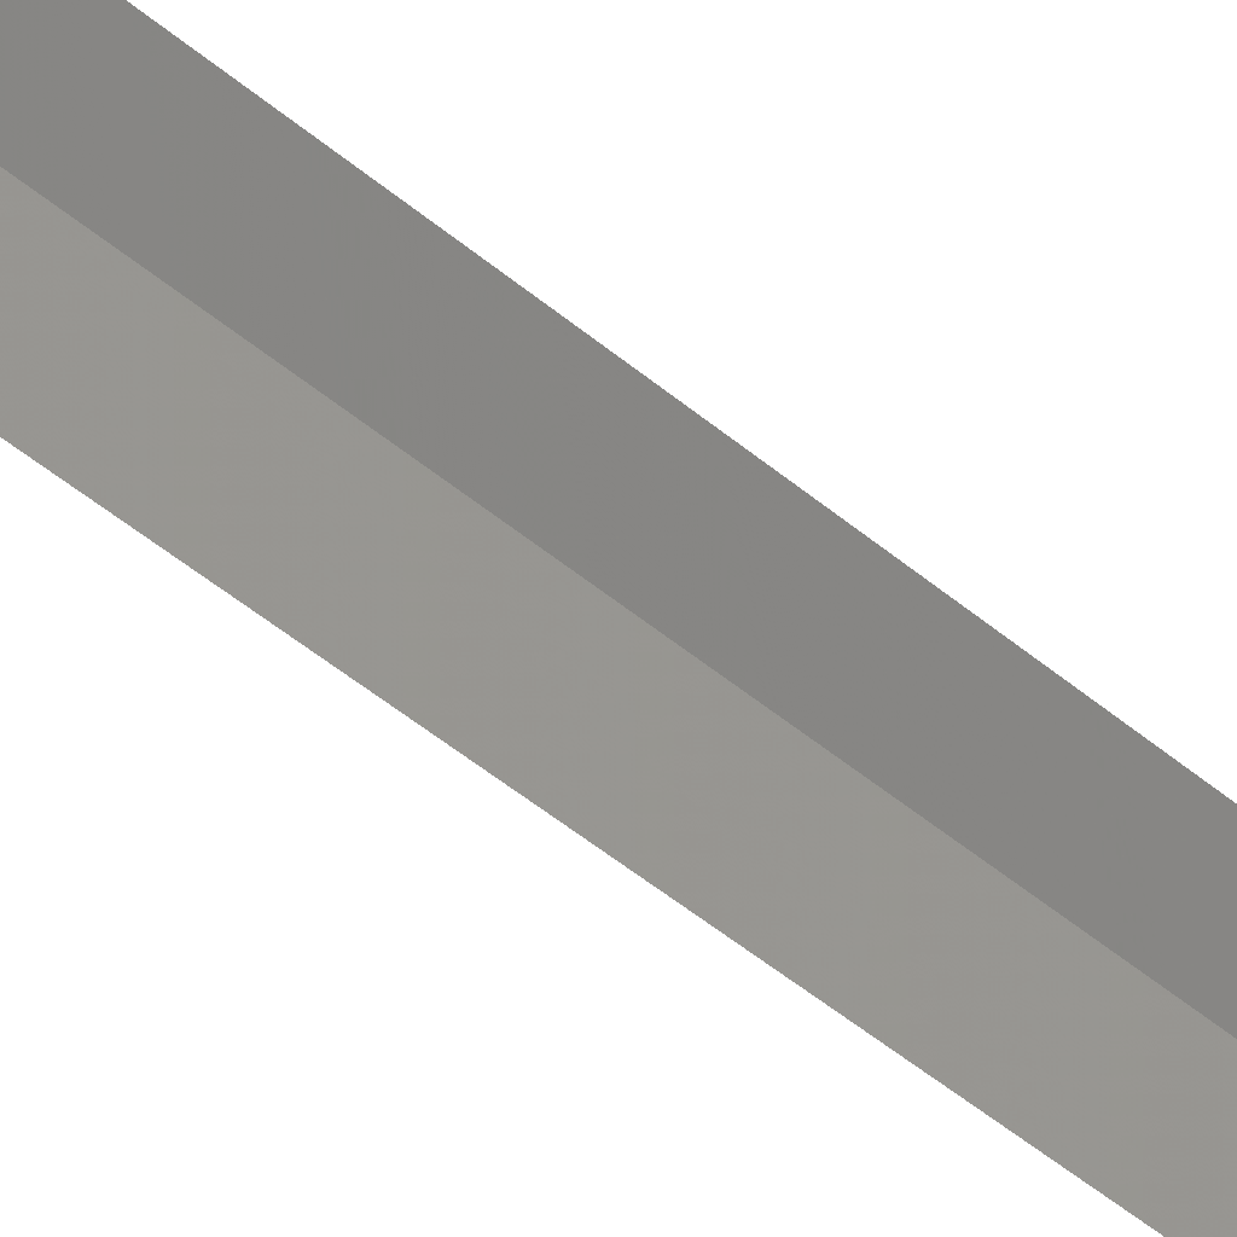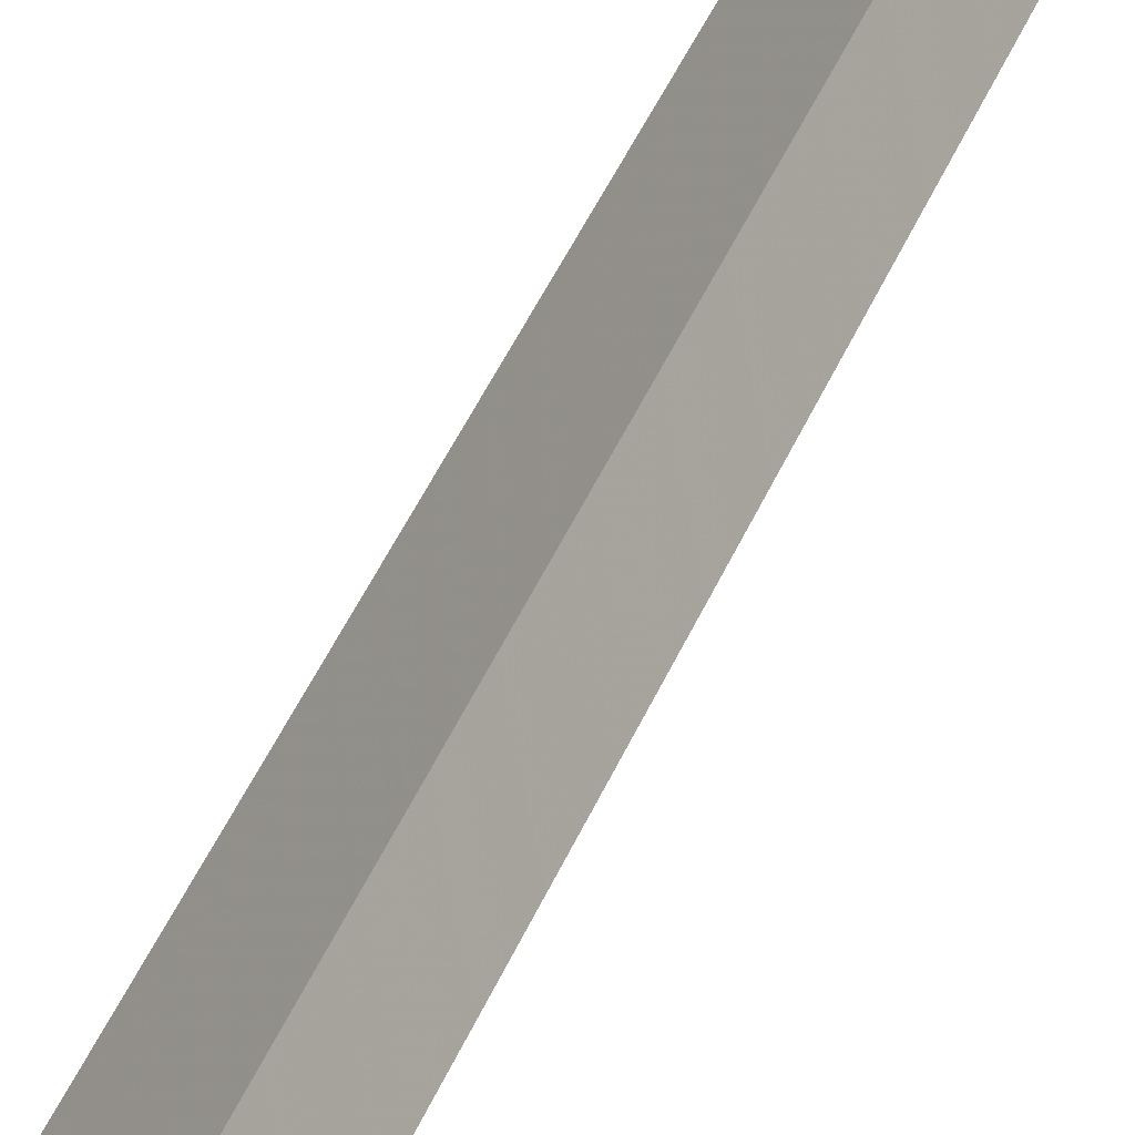
<metadata>
{"format":"obj","ext":"obj","renderer":"f3d","projection":"perspective","resolution":1024,"background":"white","views":[{"elev":35.3,"azim":140.7,"up":"+Y"},{"elev":34.9,"azim":18.2,"up":"+Y"}]}
</metadata>
<code>
v -13.83 12.75 23.46
v -13.85 12.78 23.52
v -13.9 12.97 23.46
v -13.79 12.64 23.52
v -13.74 12.55 23.46
v -13.83 12.75 6.117
f 1 4 2
f 1 5 4
f 1 2 3
f 1 6 5
f 1 3 6

</code>
